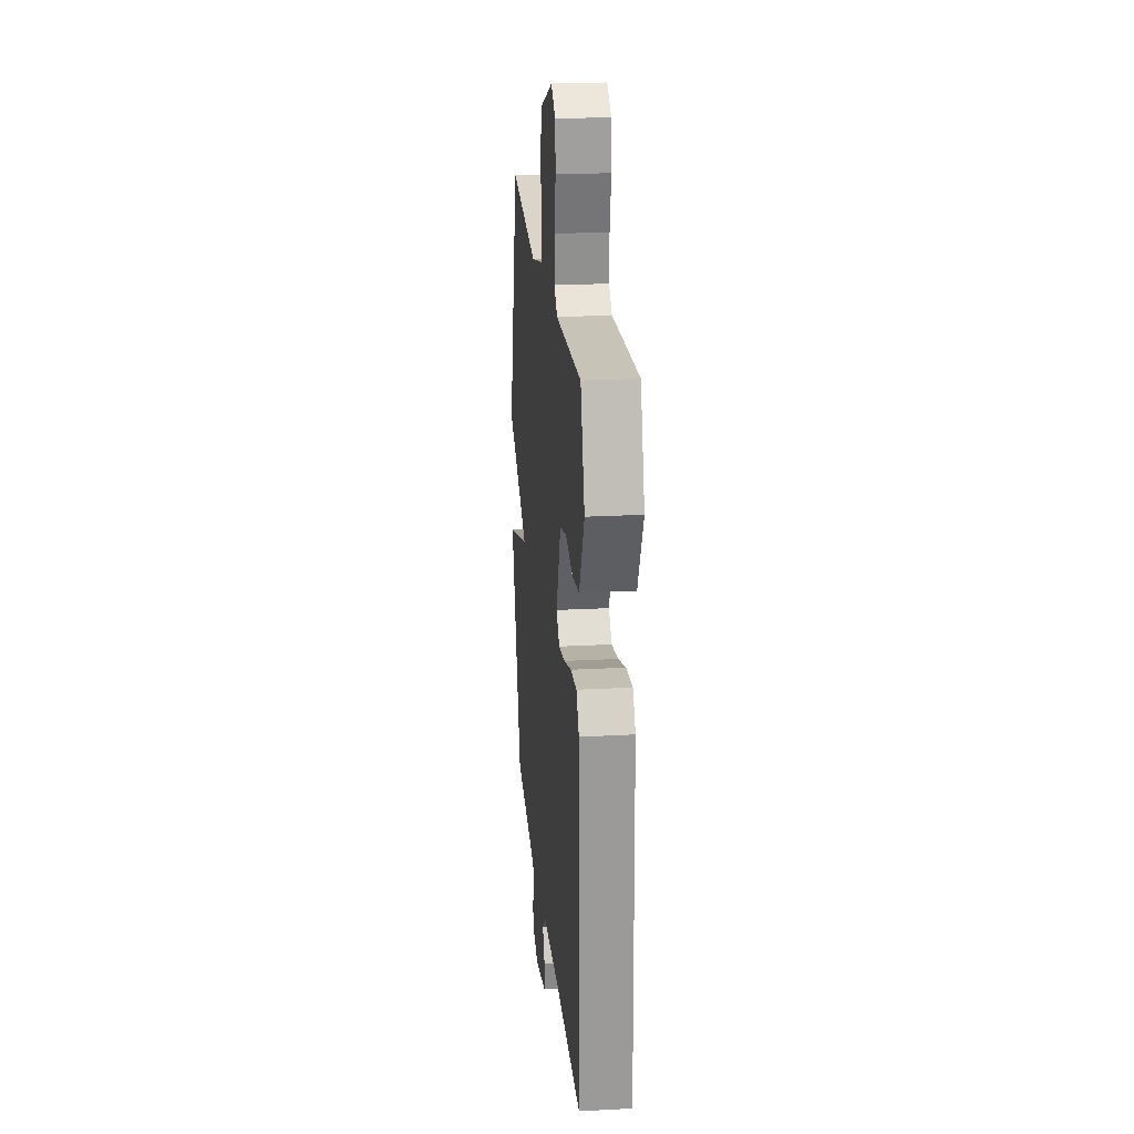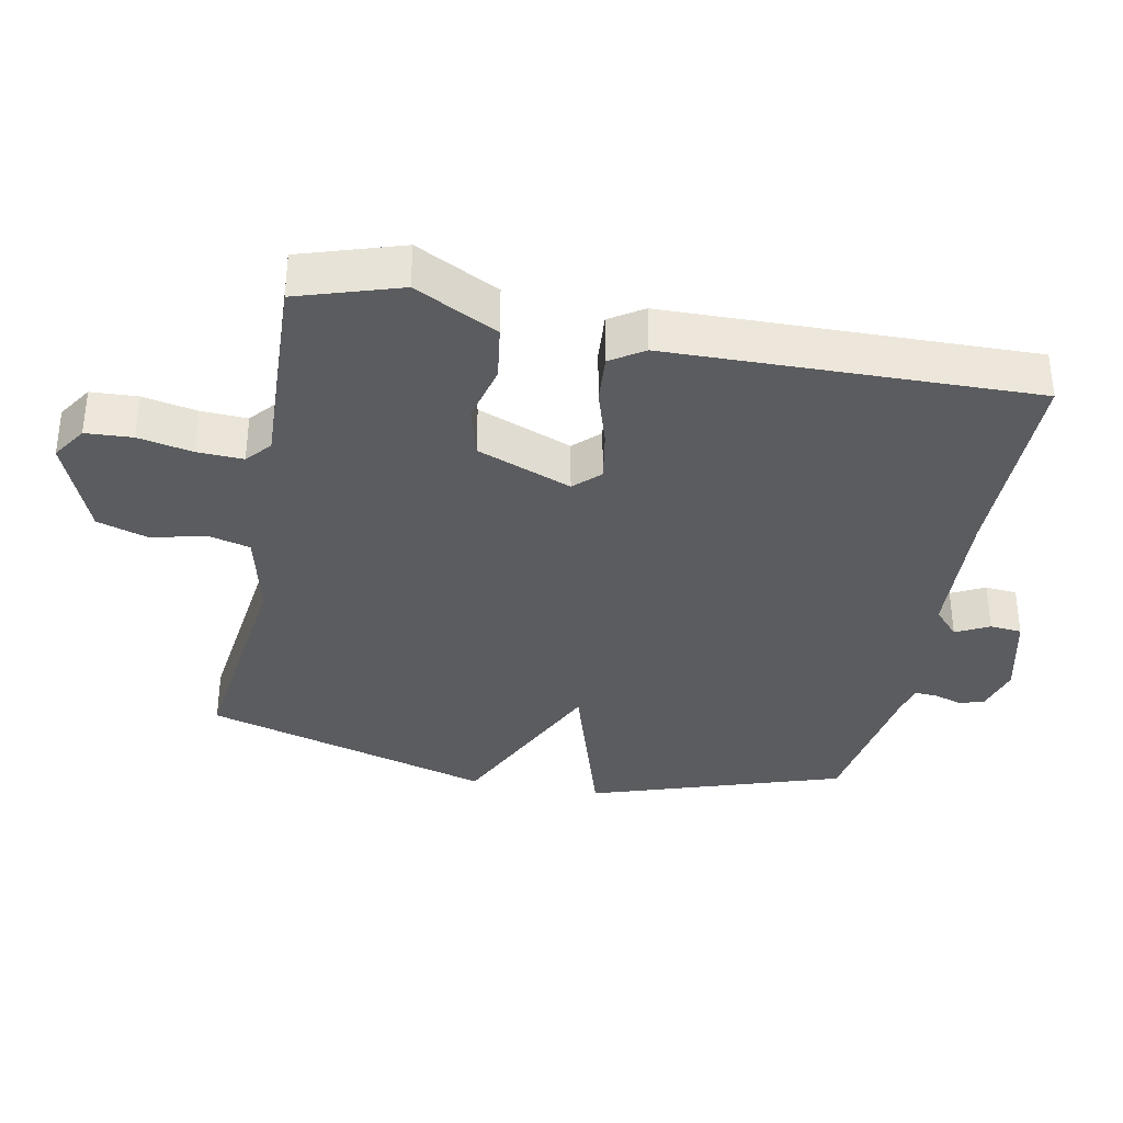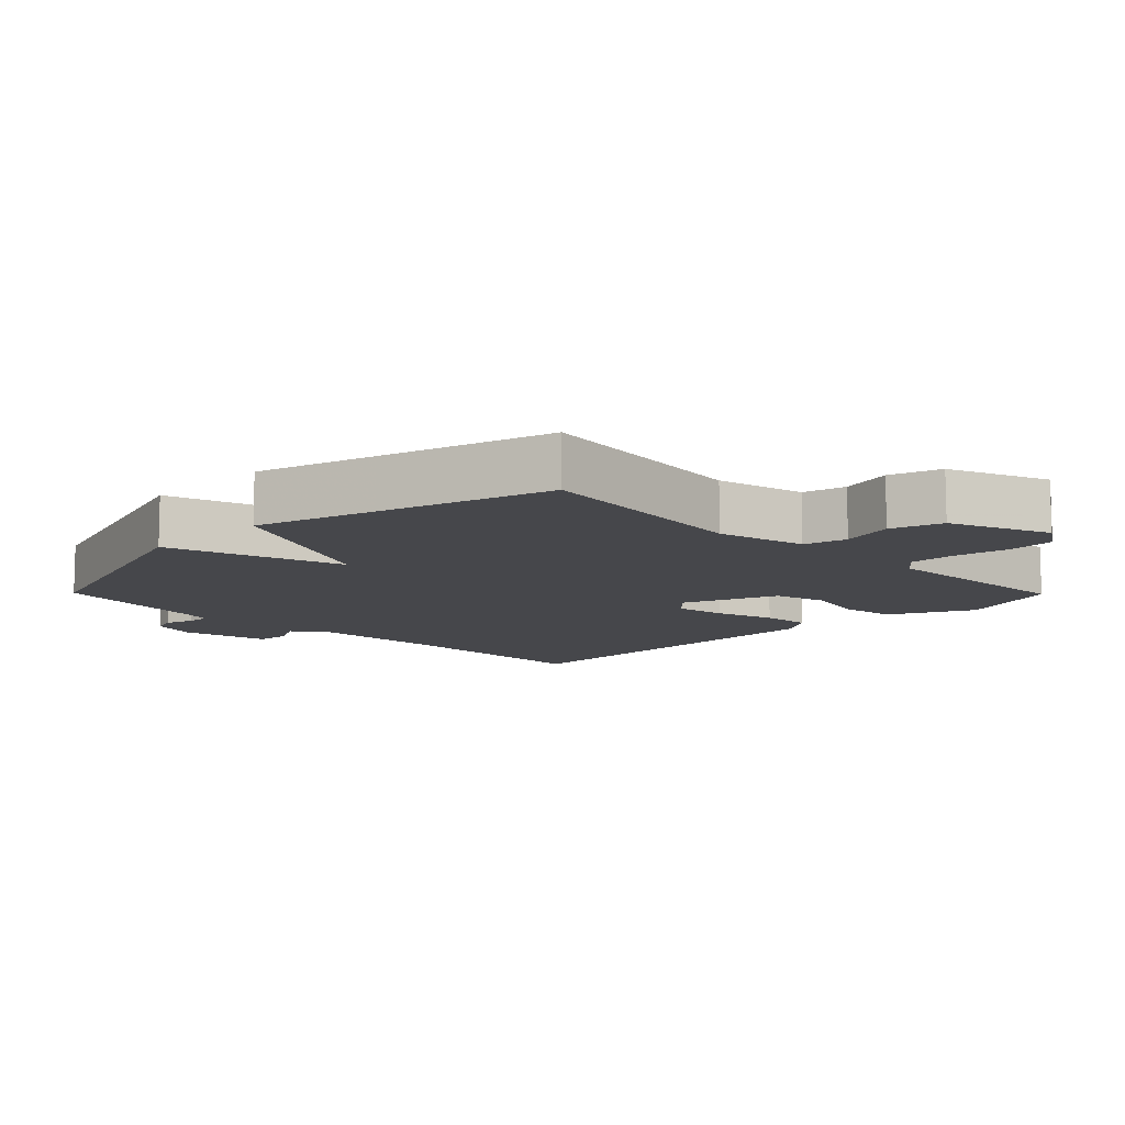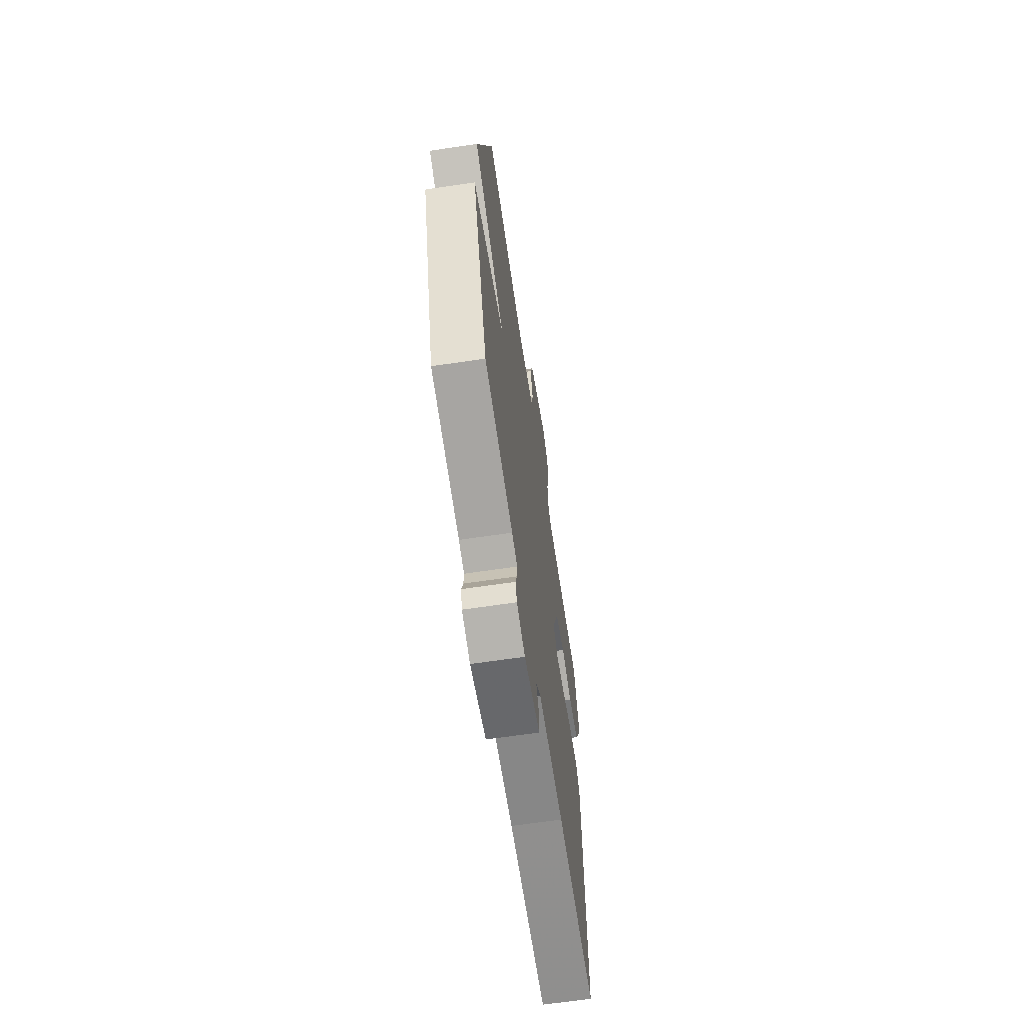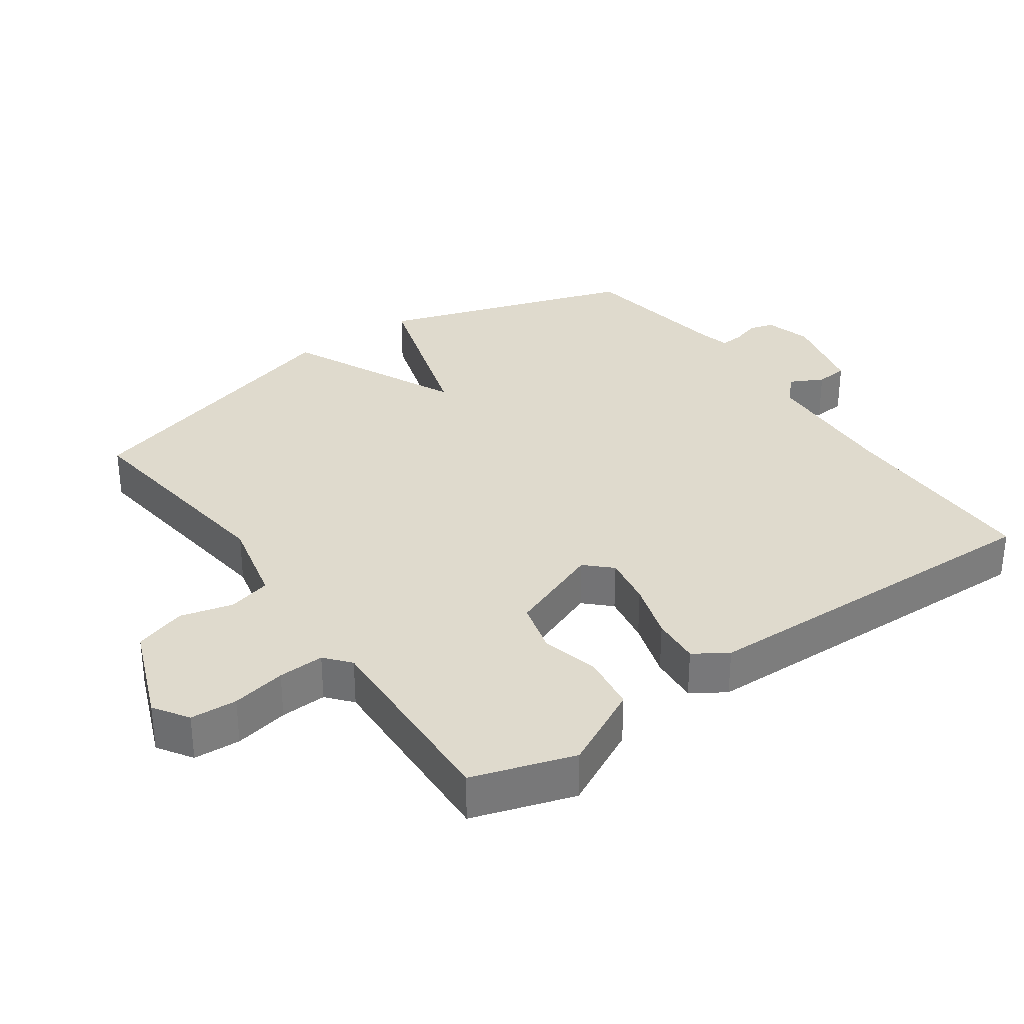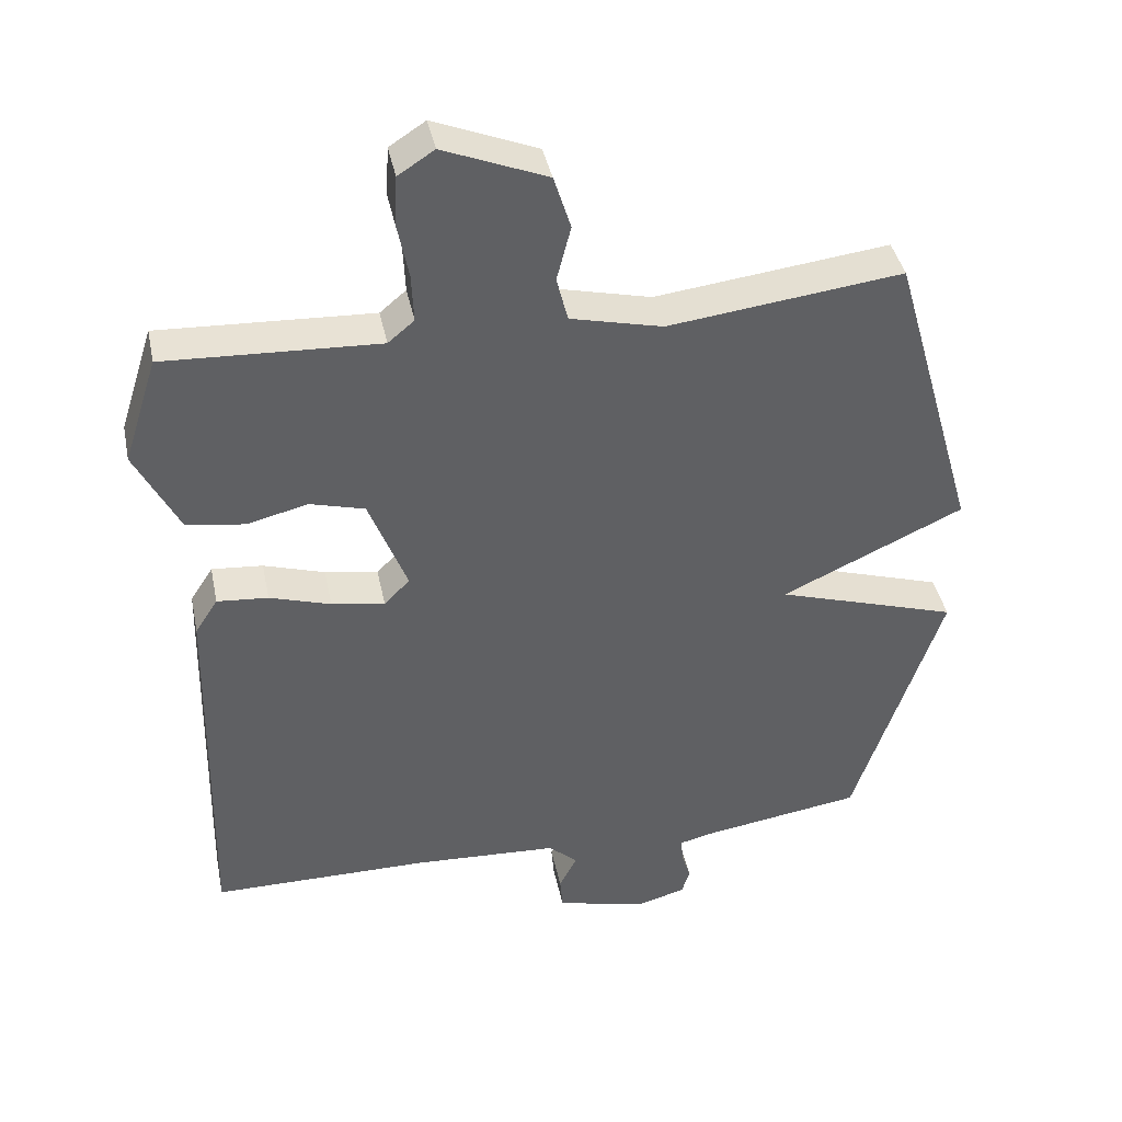
<metadata>
{"format":"obj","ext":"obj","renderer":"f3d","projection":"perspective","resolution":1024,"background":"white","views":[{"elev":22.4,"azim":84.6,"up":"+Z"},{"elev":-35.2,"azim":78.8,"up":"+Y"},{"elev":-10.7,"azim":-45.4,"up":"+Y"},{"elev":-65.5,"azim":-81.5,"up":"+Z"},{"elev":32.7,"azim":54.7,"up":"+Y"},{"elev":40.5,"azim":168.4,"up":"+Z"}]}
</metadata>
<code>
v -0.5 0.07 0.5
v -0.17 0.07 0.46
v -0.04 0.07 0.491
v -0.024 0.07 0.554
v -0.044 0.07 0.632
v -0.02 0.07 0.708
v 0.126 0.07 0.767
v 0.177 0.07 0.734
v 0.181 0.07 0.665
v 0.165 0.07 0.585
v 0.162 0.07 0.517
v 0.199 0.07 0.486
v 0.5 0.07 0.5
v 0.548 0.07 0.35
v 0.486 0.07 0.228
v 0.404 0.07 0.216
v 0.318 0.07 0.237
v 0.241 0.07 0.216
v 0.187 0.07 0.077
v 0.223 0.07 0.04
v 0.298 0.07 0.053
v 0.384 0.07 0.08
v 0.456 0.07 0.086
v 0.488 0.07 0.037
v 0.5 0.07 -0.5
v 0.192 0.07 -0.501
v -0.013 0.07 -0.512
v -0.054 0.07 -0.549
v -0.029 0.07 -0.598
v -0.033 0.07 -0.645
v -0.162 0.07 -0.676
v -0.23 0.07 -0.657
v -0.241 0.07 -0.621
v -0.228 0.07 -0.579
v -0.226 0.07 -0.546
v -0.27 0.07 -0.535
v -0.5 0.07 -0.5
v -0.623 0.07 -0.127
v -0.366 0.07 -0.046
v -0.623 0.07 0.073
v -0.5 0 0.5
v -0.17 0 0.46
v -0.04 0 0.491
v -0.024 0 0.554
v -0.044 0 0.632
v -0.02 0 0.708
v 0.126 0 0.767
v 0.177 0 0.734
v 0.181 0 0.665
v 0.165 0 0.585
v 0.162 0 0.517
v 0.199 0 0.486
v 0.5 0 0.5
v 0.548 0 0.35
v 0.486 0 0.228
v 0.404 0 0.216
v 0.318 0 0.237
v 0.241 0 0.216
v 0.187 0 0.077
v 0.223 0 0.04
v 0.298 0 0.053
v 0.384 0 0.08
v 0.456 0 0.086
v 0.488 0 0.037
v 0.5 0 -0.5
v 0.192 0 -0.501
v -0.013 0 -0.512
v -0.054 0 -0.549
v -0.029 0 -0.598
v -0.033 0 -0.645
v -0.162 0 -0.676
v -0.23 0 -0.657
v -0.241 0 -0.621
v -0.228 0 -0.579
v -0.226 0 -0.546
v -0.27 0 -0.535
v -0.5 0 -0.5
v -0.623 0 -0.127
v -0.366 0 -0.046
v -0.623 0 0.073
f 39 40 1 2
f 36 37 38 39
f 39 2 3
f 36 39 3
f 35 36 3
f 34 35 3 4
f 32 33 34
f 31 32 34
f 30 31 34
f 29 30 34
f 28 29 34
f 27 28 34 4
f 26 27 4
f 24 25 26
f 23 24 26
f 22 23 26
f 21 22 26
f 20 21 26
f 19 20 26
f 19 26 4
f 4 5 6
f 19 4 6
f 18 19 6
f 17 18 6
f 15 16 17
f 14 15 17
f 13 14 17
f 12 13 17
f 11 12 17
f 11 17 6
f 10 11 6 7
f 7 8 9 10
f 42 41 80 79
f 79 78 77 76
f 43 42 79
f 43 79 76
f 43 76 75
f 44 43 75 74
f 74 73 72
f 74 72 71
f 74 71 70
f 74 70 69
f 74 69 68
f 44 74 68 67
f 44 67 66
f 66 65 64
f 66 64 63
f 66 63 62
f 66 62 61
f 66 61 60
f 66 60 59
f 44 66 59
f 46 45 44
f 46 44 59
f 46 59 58
f 46 58 57
f 57 56 55
f 57 55 54
f 57 54 53
f 57 53 52
f 57 52 51
f 46 57 51
f 47 46 51 50
f 50 49 48 47
f 1 41 42 2
f 2 42 43 3
f 3 43 44 4
f 4 44 45 5
f 5 45 46 6
f 6 46 47 7
f 7 47 48 8
f 8 48 49 9
f 9 49 50 10
f 10 50 51 11
f 11 51 52 12
f 12 52 53 13
f 13 53 54 14
f 14 54 55 15
f 15 55 56 16
f 16 56 57 17
f 17 57 58 18
f 18 58 59 19
f 19 59 60 20
f 20 60 61 21
f 21 61 62 22
f 22 62 63 23
f 23 63 64 24
f 24 64 65 25
f 25 65 66 26
f 26 66 67 27
f 27 67 68 28
f 28 68 69 29
f 29 69 70 30
f 30 70 71 31
f 31 71 72 32
f 32 72 73 33
f 33 73 74 34
f 34 74 75 35
f 35 75 76 36
f 36 76 77 37
f 37 77 78 38
f 38 78 79 39
f 39 79 80 40
f 40 80 41 1

</code>
